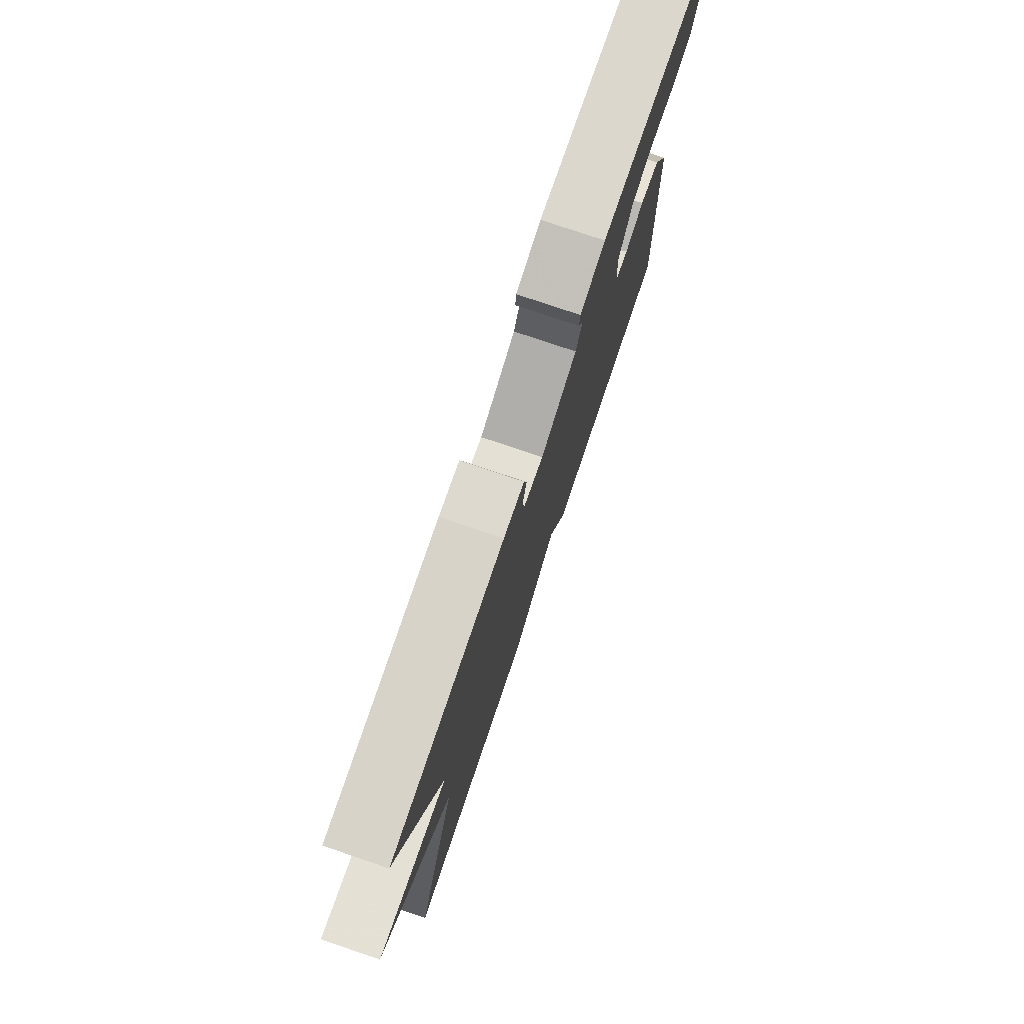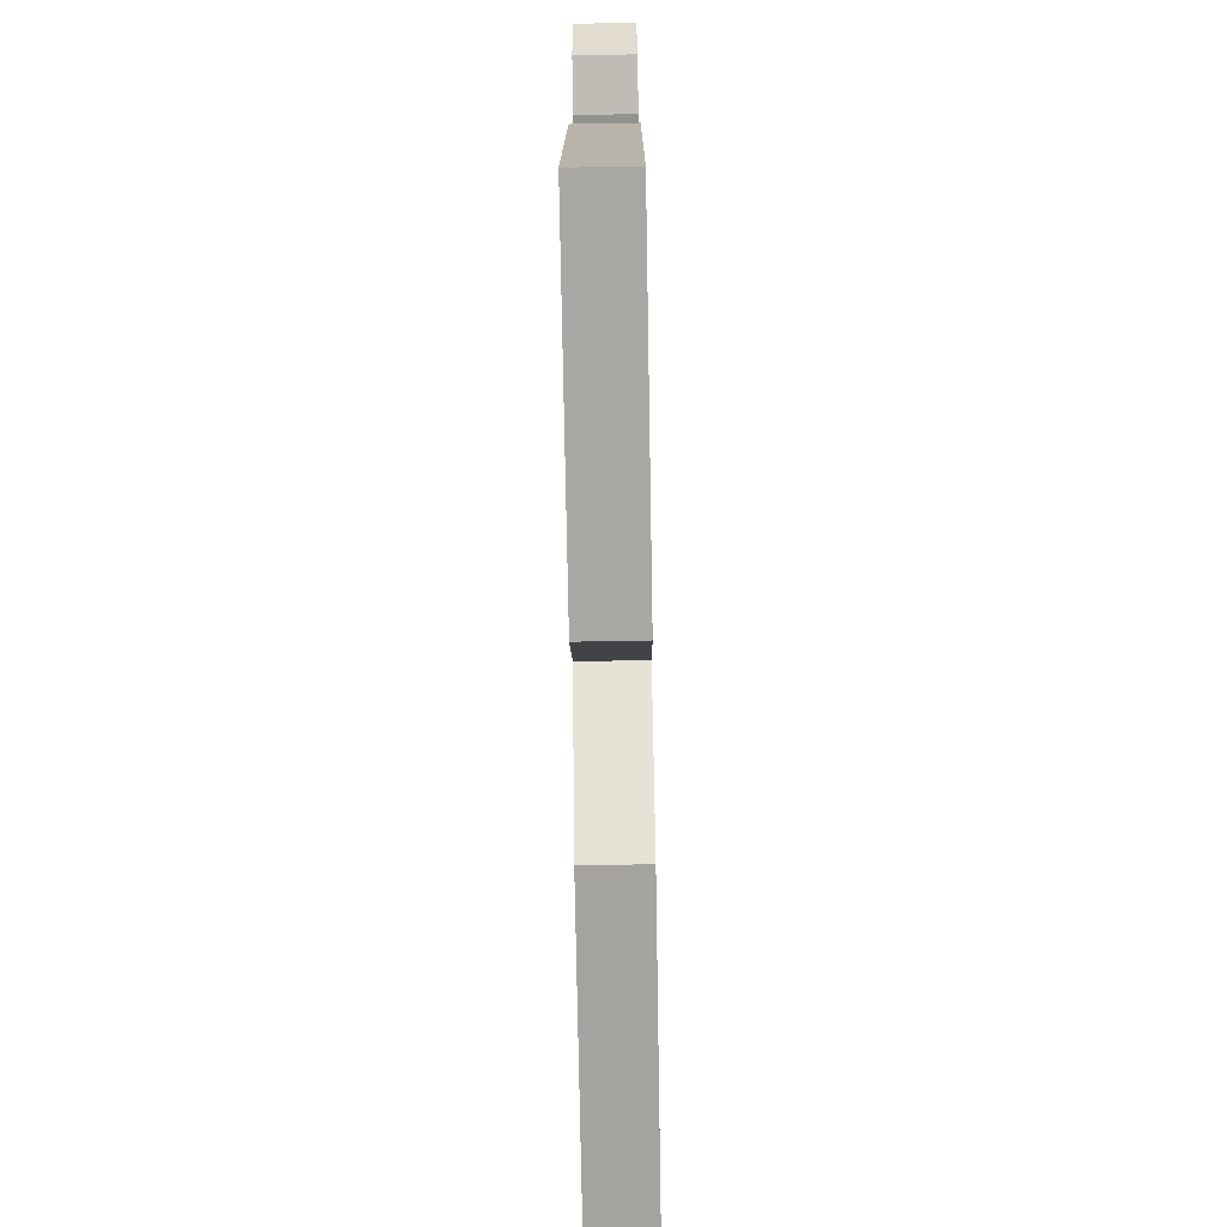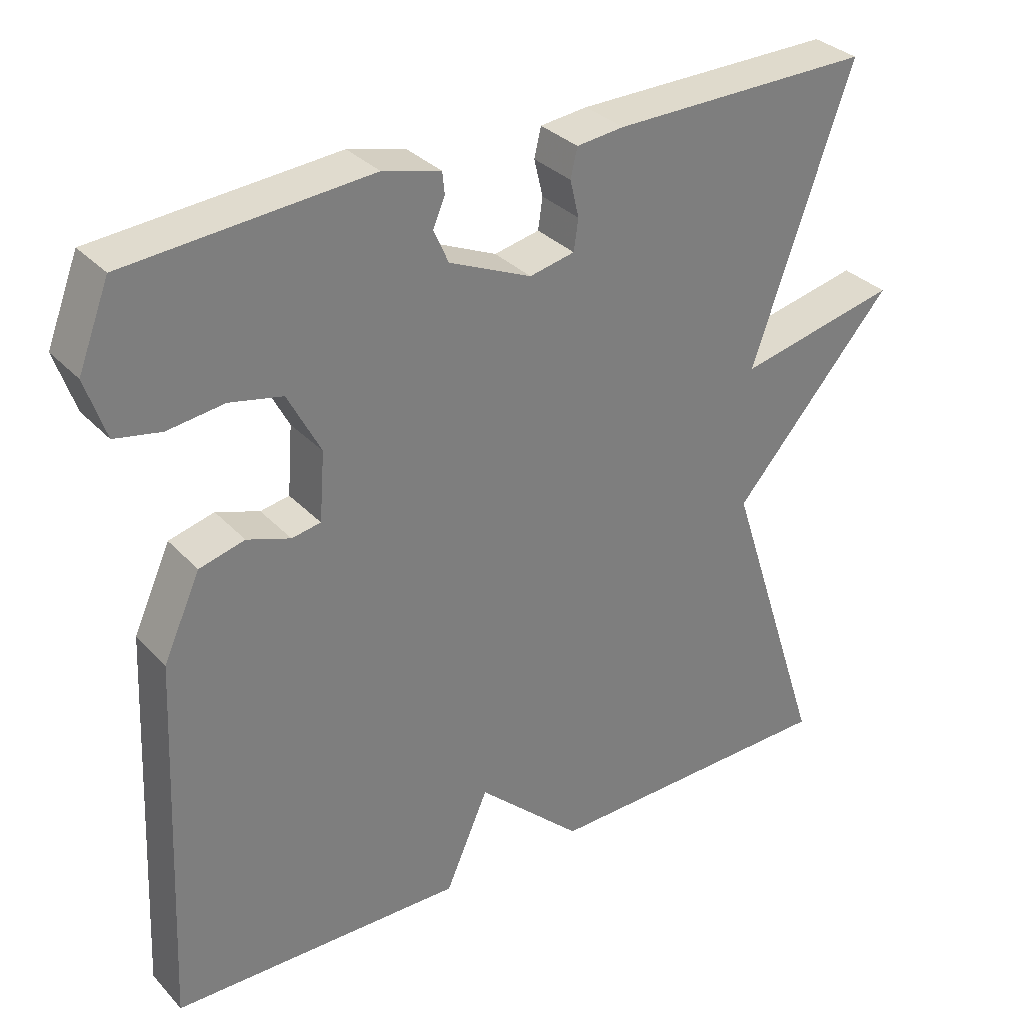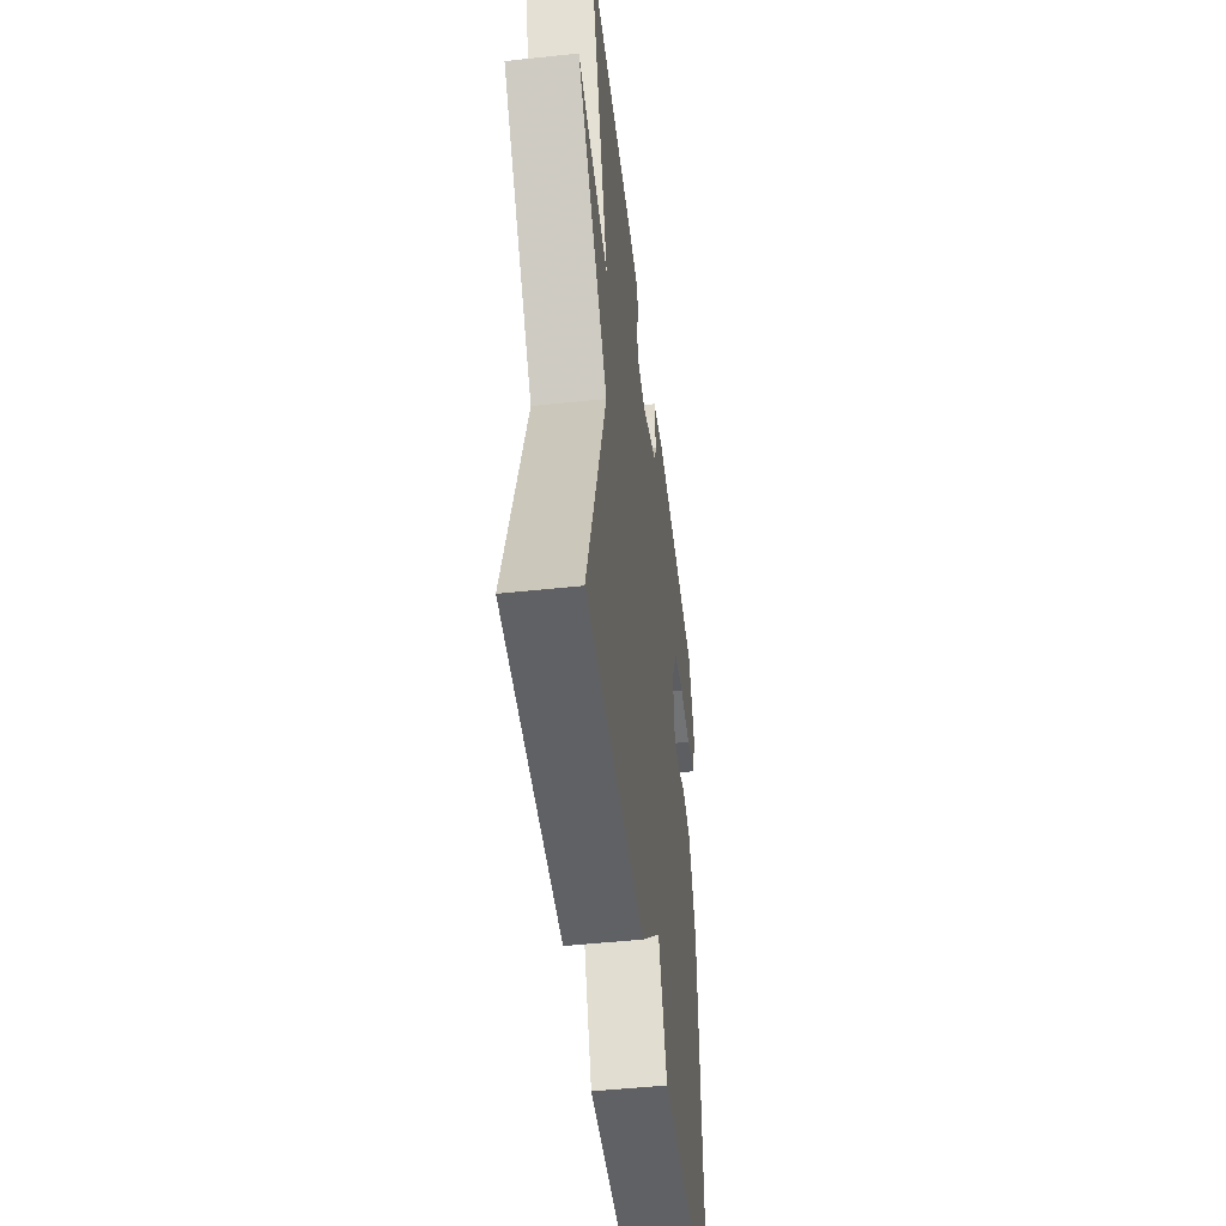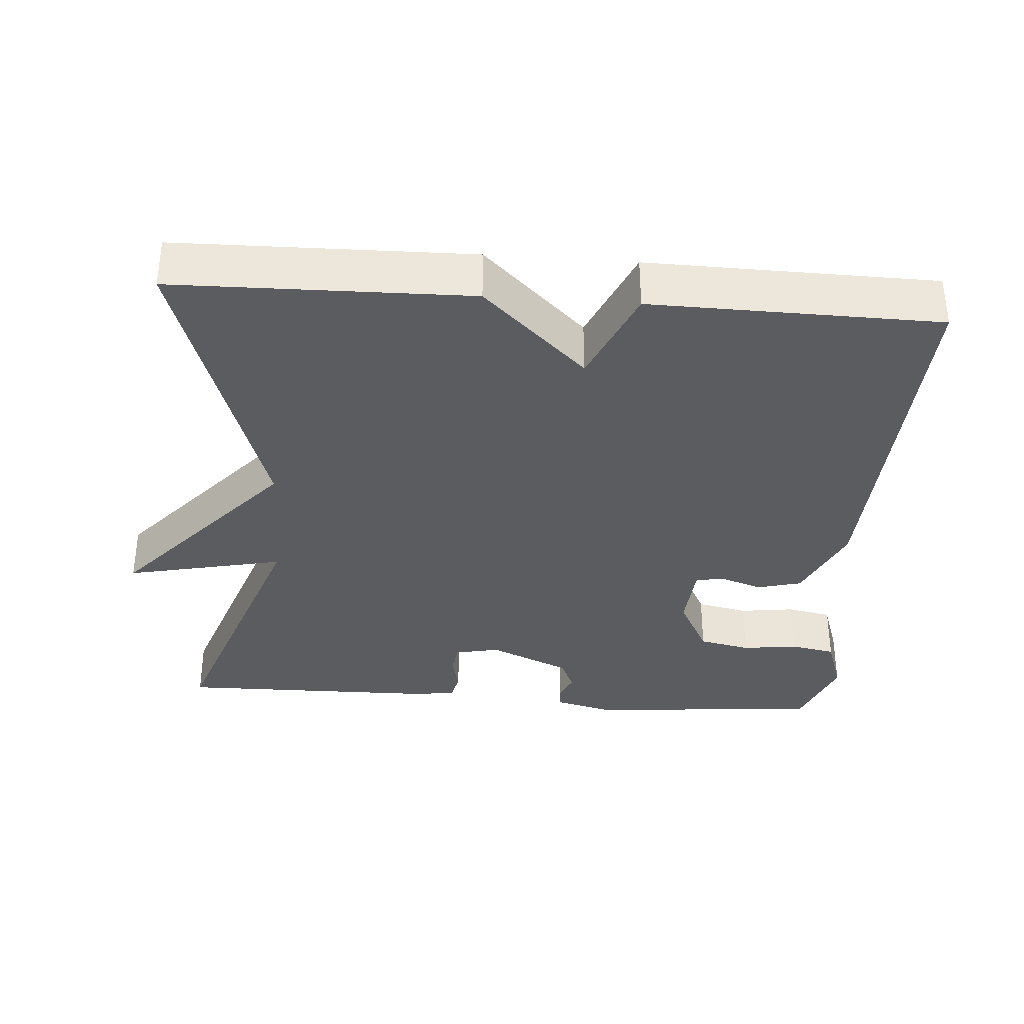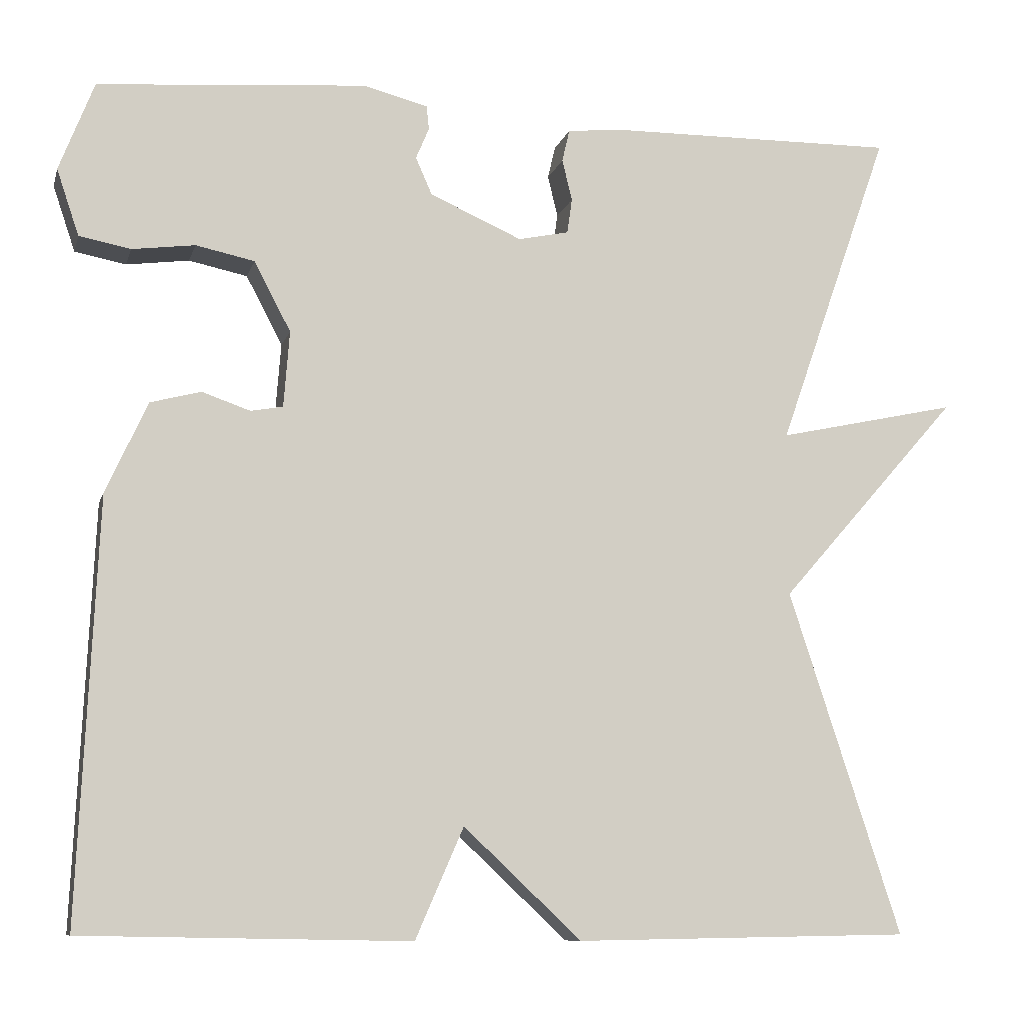
<metadata>
{"format":"obj","ext":"obj","renderer":"f3d","projection":"perspective","resolution":1024,"background":"white","views":[{"elev":77.7,"azim":108.7,"up":"+Z"},{"elev":-73.9,"azim":-89.0,"up":"+Z"},{"elev":32.3,"azim":-35.2,"up":"+Z"},{"elev":-48.4,"azim":96.8,"up":"+Z"},{"elev":-35.0,"azim":175.8,"up":"+Y"},{"elev":-9.6,"azim":-13.9,"up":"+Z"}]}
</metadata>
<code>
v 0.5 0.07 0.5
v 0.365 0.07 0.115
v 0.582 0.07 0.162
v 0.365 0.07 -0.085
v 0.5 0.07 -0.5
v 0.095 0.07 -0.507
v -0.047 0.07 -0.374
v -0.105 0.07 -0.507
v -0.5 0.07 -0.5
v -0.477 0.07 0.006
v -0.427 0.07 0.116
v -0.366 0.07 0.132
v -0.308 0.07 0.112
v -0.269 0.07 0.119
v -0.262 0.07 0.211
v -0.306 0.07 0.295
v -0.377 0.07 0.31
v -0.453 0.07 0.3
v -0.515 0.07 0.312
v -0.542 0.07 0.392
v -0.5 0.07 0.5
v -0.175 0.07 0.526
v -0.097 0.07 0.506
v -0.094 0.07 0.477
v -0.11 0.07 0.439
v -0.09 0.07 0.394
v 0.021 0.07 0.345
v 0.082 0.07 0.358
v 0.088 0.07 0.4
v 0.076 0.07 0.45
v 0.085 0.07 0.489
v 0.149 0.07 0.496
v 0.5 0 0.5
v 0.365 0 0.115
v 0.582 0 0.162
v 0.365 0 -0.085
v 0.5 0 -0.5
v 0.095 0 -0.507
v -0.047 0 -0.374
v -0.105 0 -0.507
v -0.5 0 -0.5
v -0.477 0 0.006
v -0.427 0 0.116
v -0.366 0 0.132
v -0.308 0 0.112
v -0.269 0 0.119
v -0.262 0 0.211
v -0.306 0 0.295
v -0.377 0 0.31
v -0.453 0 0.3
v -0.515 0 0.312
v -0.542 0 0.392
v -0.5 0 0.5
v -0.175 0 0.526
v -0.097 0 0.506
v -0.094 0 0.477
v -0.11 0 0.439
v -0.09 0 0.394
v 0.021 0 0.345
v 0.082 0 0.358
v 0.088 0 0.4
v 0.076 0 0.45
v 0.085 0 0.489
v 0.149 0 0.496
f 32 1 2
f 31 32 2
f 30 31 2
f 29 30 2
f 28 29 2
f 27 28 2
f 26 27 2
f 23 24 25
f 22 23 25
f 21 22 25
f 20 21 25
f 19 20 25
f 18 19 25
f 17 18 25
f 16 17 25 26
f 15 16 26 2
f 11 12 13
f 10 11 13
f 9 10 13
f 8 9 13
f 7 8 13
f 7 13 14
f 6 7 14
f 5 6 14
f 4 5 14
f 2 3 4
f 2 4 14 15
f 34 33 64
f 34 64 63
f 34 63 62
f 34 62 61
f 34 61 60
f 34 60 59
f 34 59 58
f 57 56 55
f 57 55 54
f 57 54 53
f 57 53 52
f 57 52 51
f 57 51 50
f 57 50 49
f 58 57 49 48
f 34 58 48 47
f 45 44 43
f 45 43 42
f 45 42 41
f 45 41 40
f 45 40 39
f 46 45 39
f 46 39 38
f 46 38 37
f 46 37 36
f 36 35 34
f 47 46 36 34
f 1 33 34 2
f 2 34 35 3
f 3 35 36 4
f 4 36 37 5
f 5 37 38 6
f 6 38 39 7
f 7 39 40 8
f 8 40 41 9
f 9 41 42 10
f 10 42 43 11
f 11 43 44 12
f 12 44 45 13
f 13 45 46 14
f 14 46 47 15
f 15 47 48 16
f 16 48 49 17
f 17 49 50 18
f 18 50 51 19
f 19 51 52 20
f 20 52 53 21
f 21 53 54 22
f 22 54 55 23
f 23 55 56 24
f 24 56 57 25
f 25 57 58 26
f 26 58 59 27
f 27 59 60 28
f 28 60 61 29
f 29 61 62 30
f 30 62 63 31
f 31 63 64 32
f 32 64 33 1

</code>
